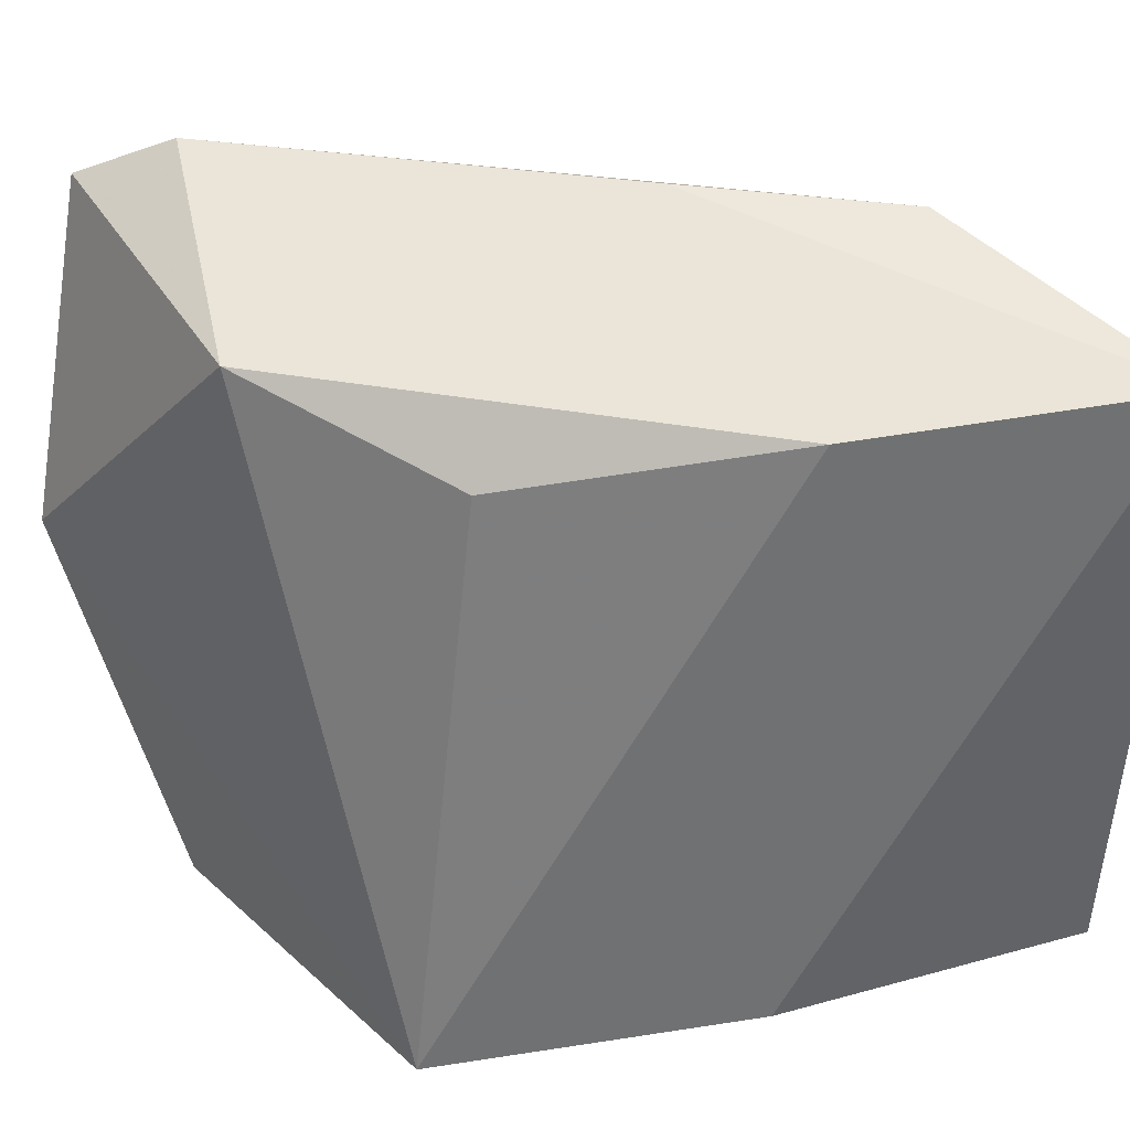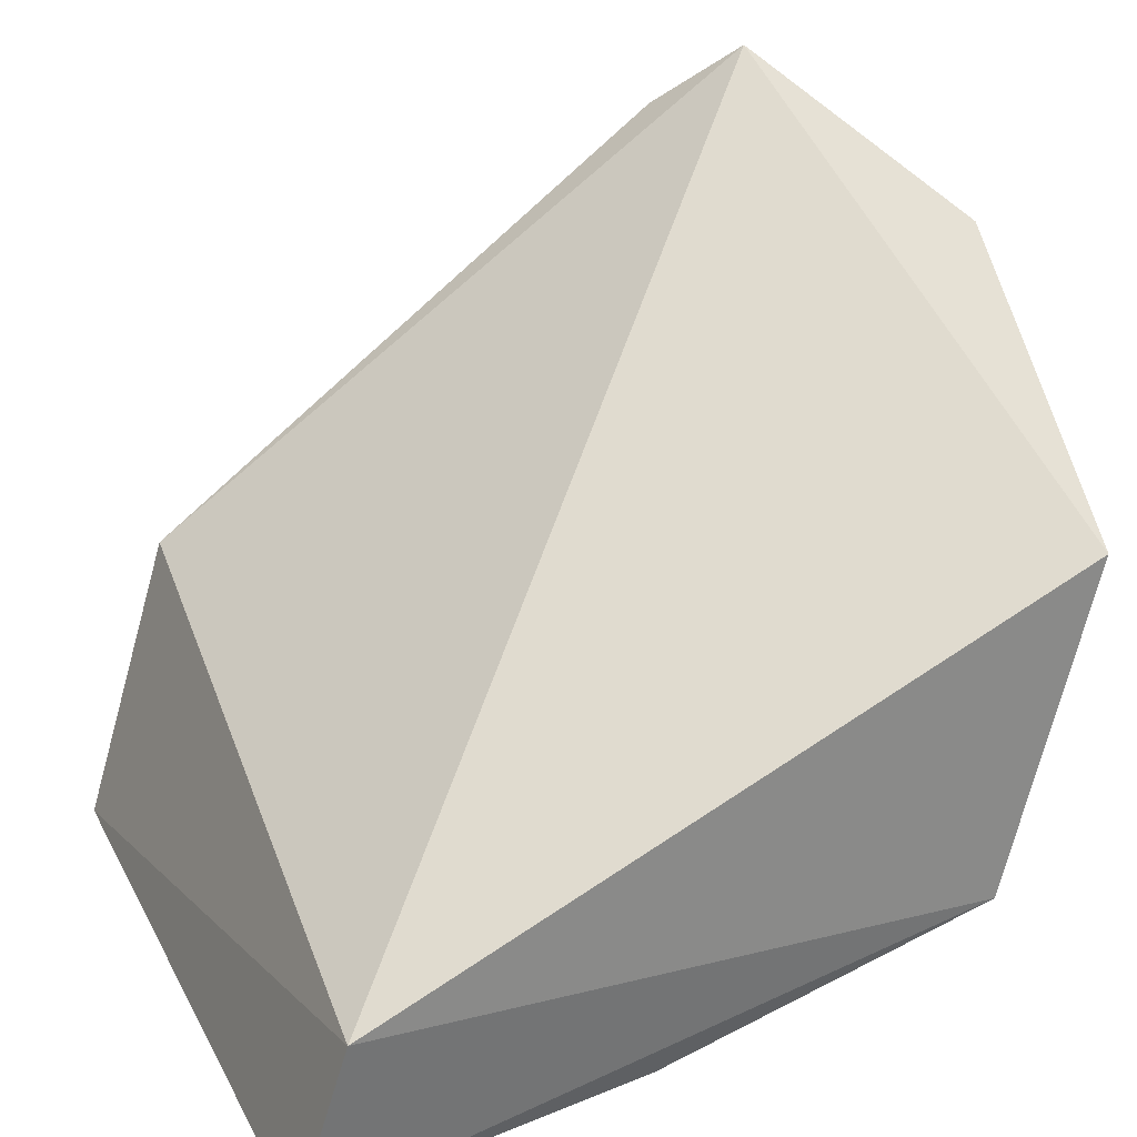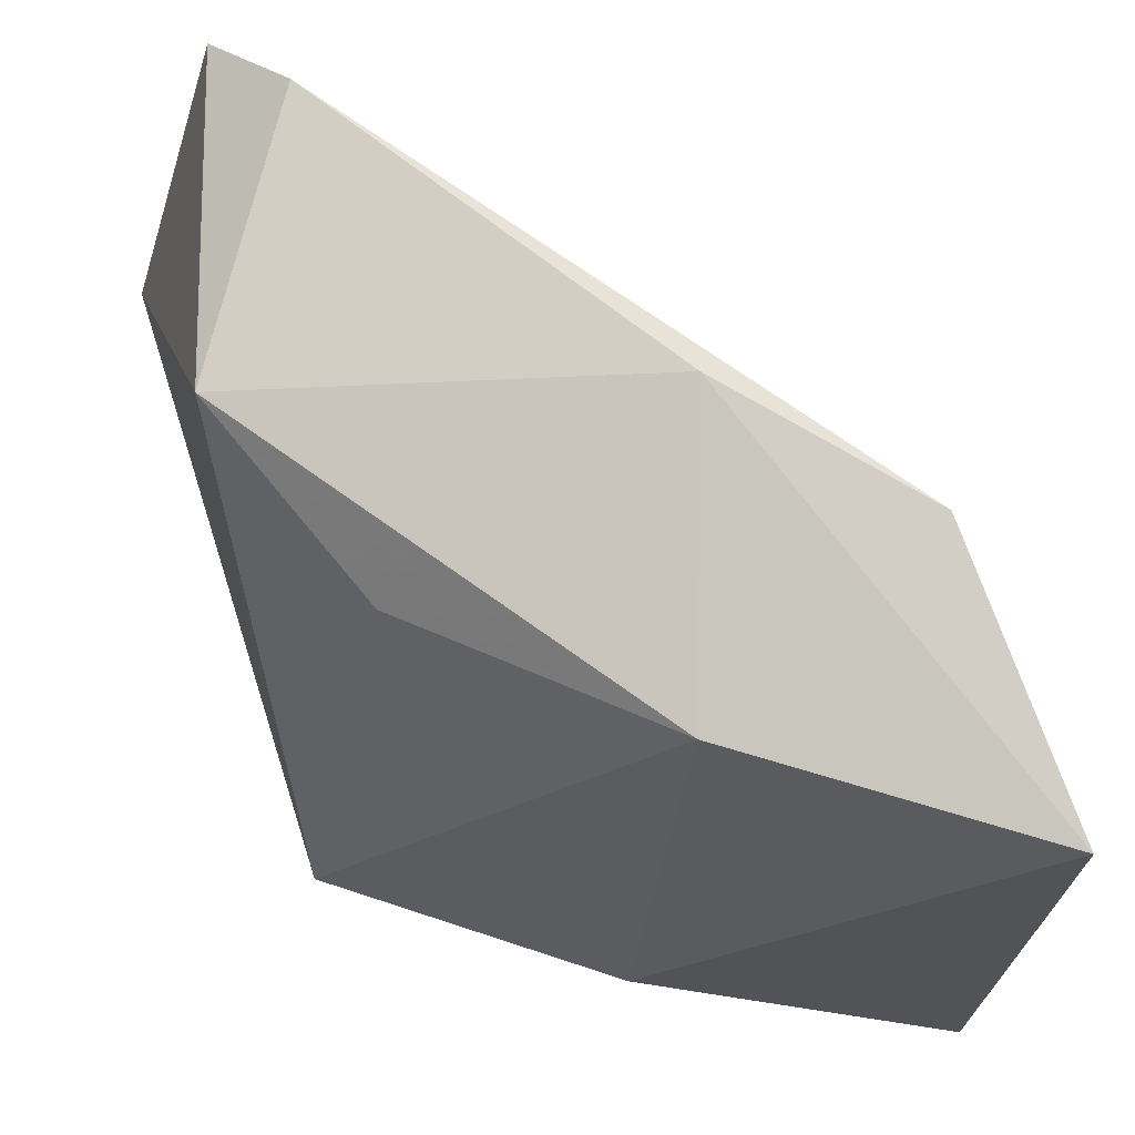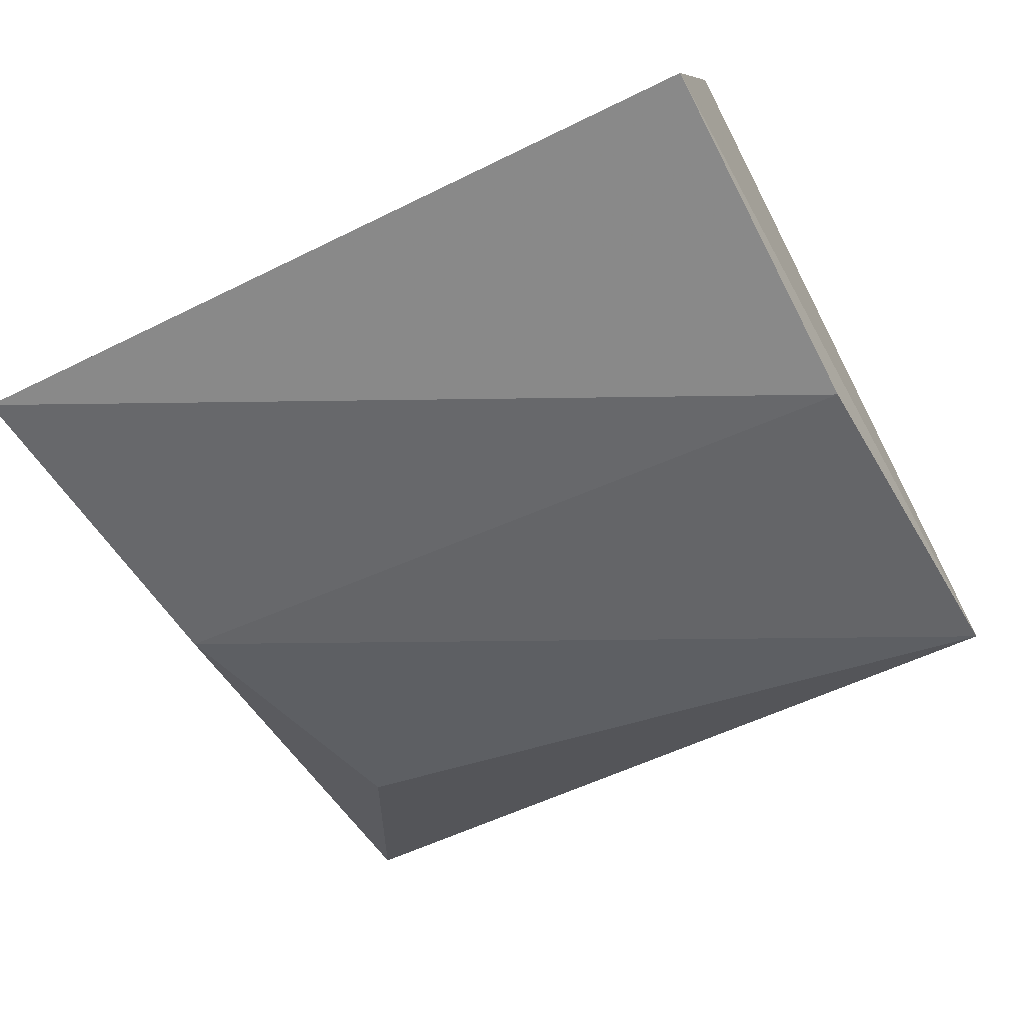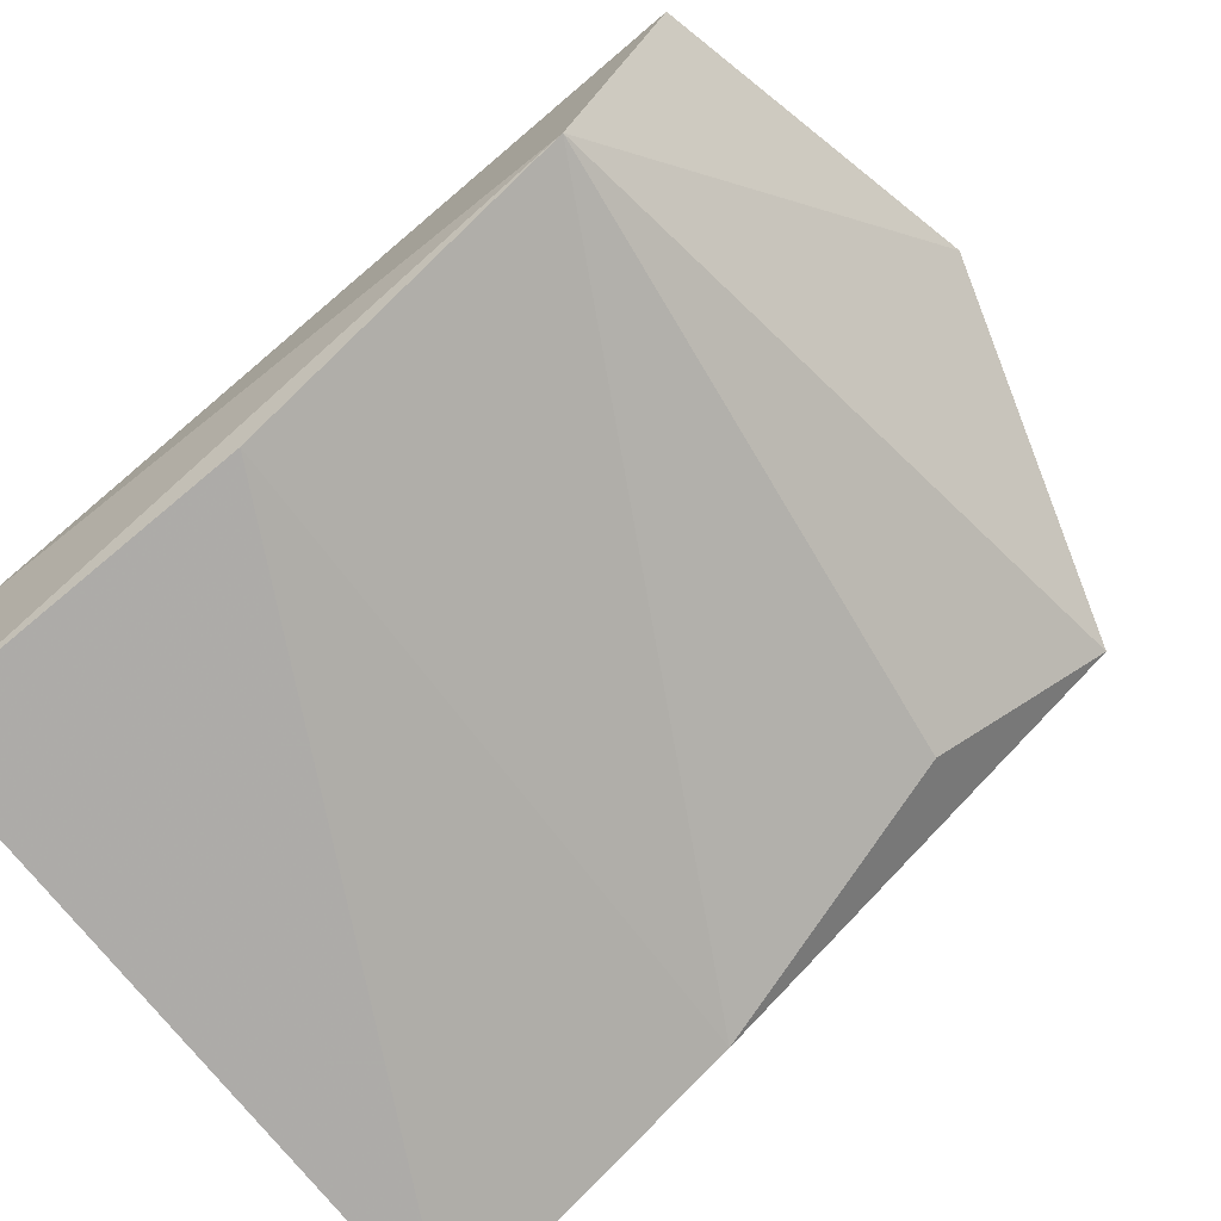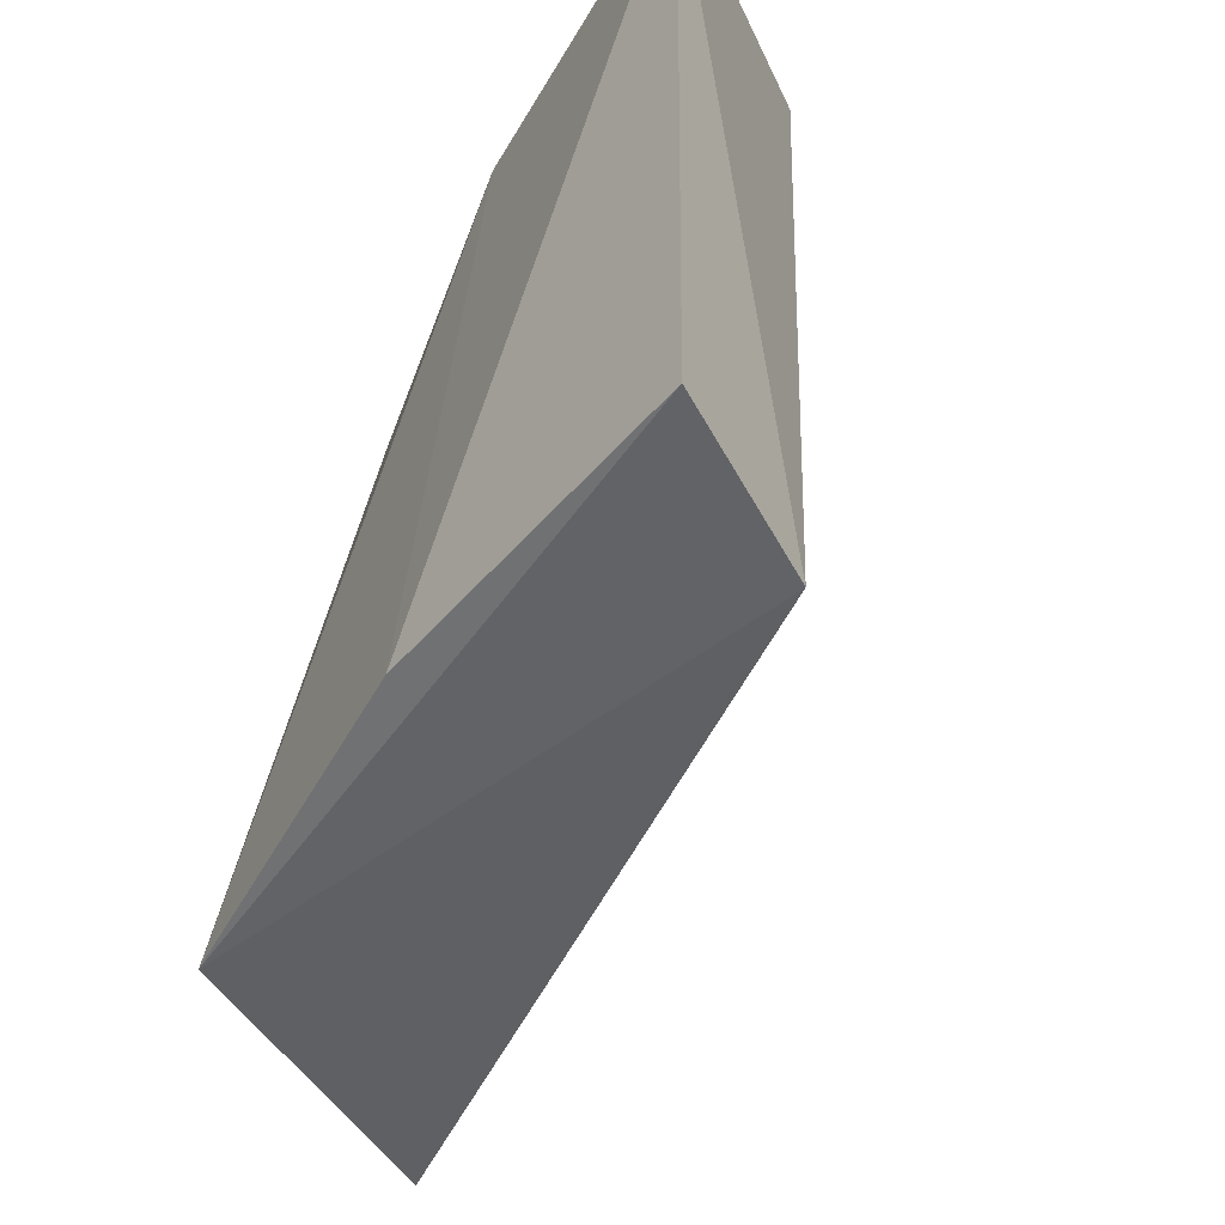
<metadata>
{"format":"obj","ext":"obj","renderer":"f3d","projection":"perspective","resolution":1024,"background":"white","views":[{"elev":39.8,"azim":152.2,"up":"+Y"},{"elev":30.4,"azim":-21.8,"up":"+Z"},{"elev":67.6,"azim":-179.8,"up":"+Y"},{"elev":-70.1,"azim":-62.6,"up":"+Z"},{"elev":-70.2,"azim":39.3,"up":"+Z"},{"elev":-48.0,"azim":-136.8,"up":"+Y"}]}
</metadata>
<code>
v 0.01193 0.0922 -0.02931
v 0.003701 0.09045 -0.05825
v 0.008095 0.1519 -0.03861
v -0.02903 0.1574 -0.03946
v -0.05023 0.09029 -0.05637
v -0.05631 0.1503 -0.07337
v 0.008729 0.1523 -0.008567
v 0.01736 0.1246 -0.01588
v -0.02887 0.149 -0.0646
v -0.04687 0.1556 -0.04956
v -0.05469 0.09151 -0.07254
v 0.001583 0.1568 -0.01463
v -0.005317 0.1449 -0.05308
v -0.02508 0.0917 -0.06803
f 5 2 1
f 7 5 1
f 8 1 2
f 8 2 3
f 8 7 1
f 8 3 7
f 9 6 4
f 9 4 3
f 10 6 5
f 10 4 6
f 10 5 7
f 11 2 5
f 11 5 6
f 12 7 3
f 12 3 4
f 12 10 7
f 12 4 10
f 13 9 3
f 13 3 2
f 13 2 9
f 14 9 2
f 14 6 9
f 14 11 6
f 14 2 11

</code>
